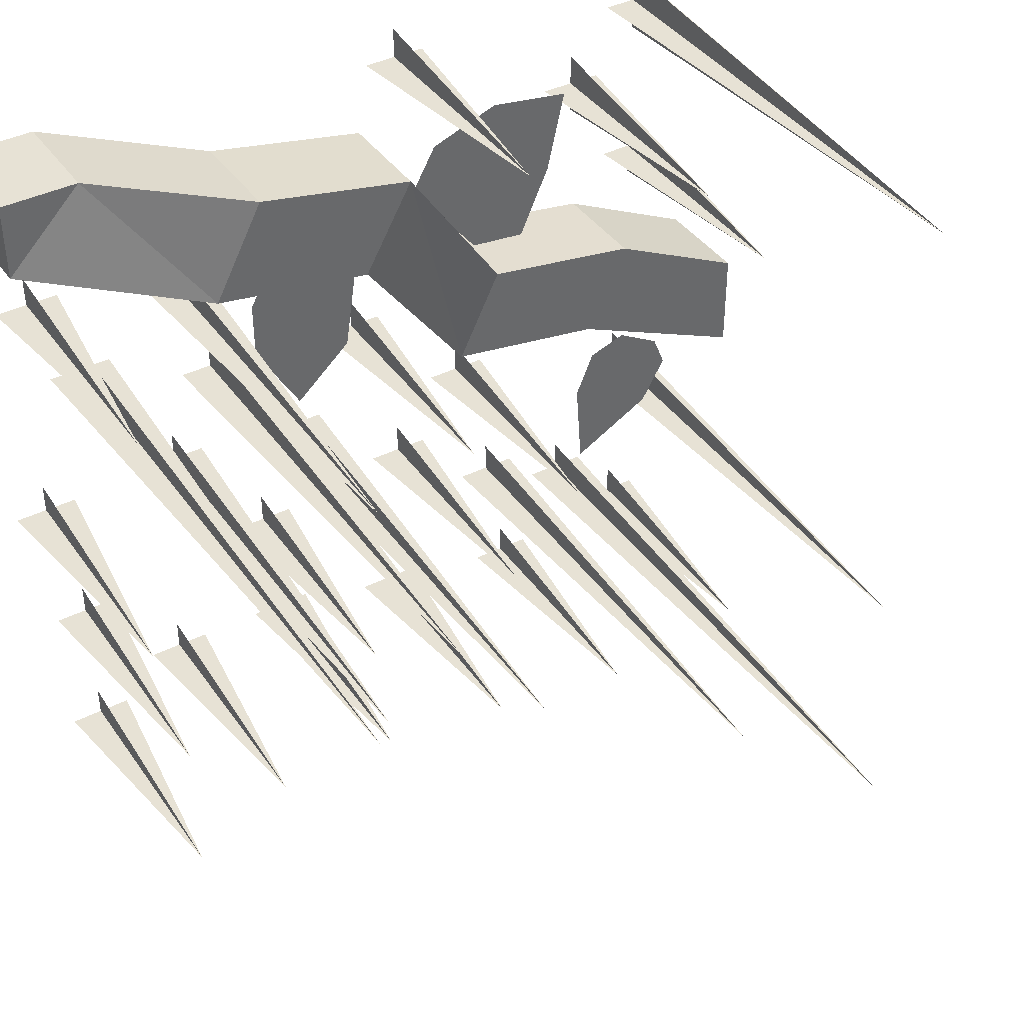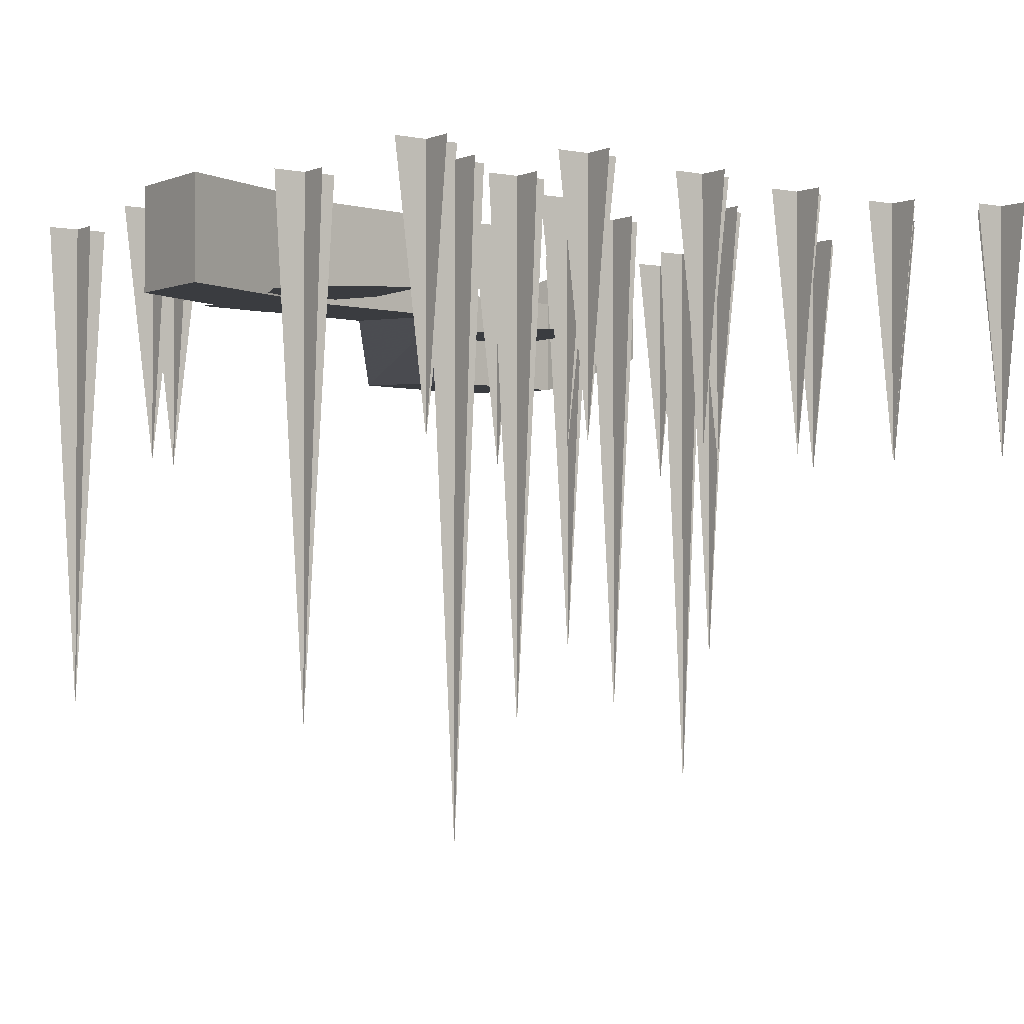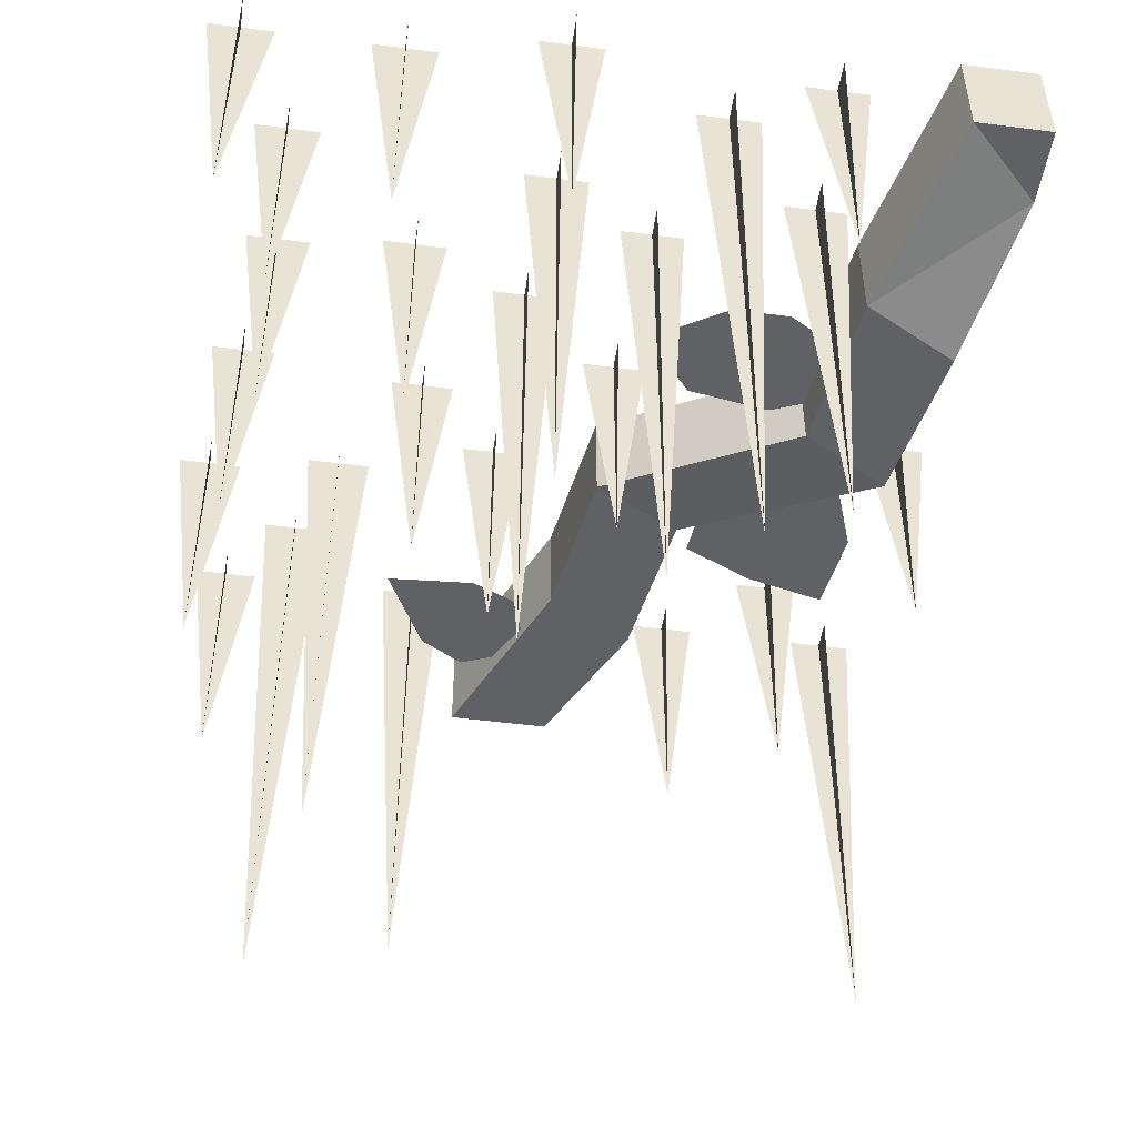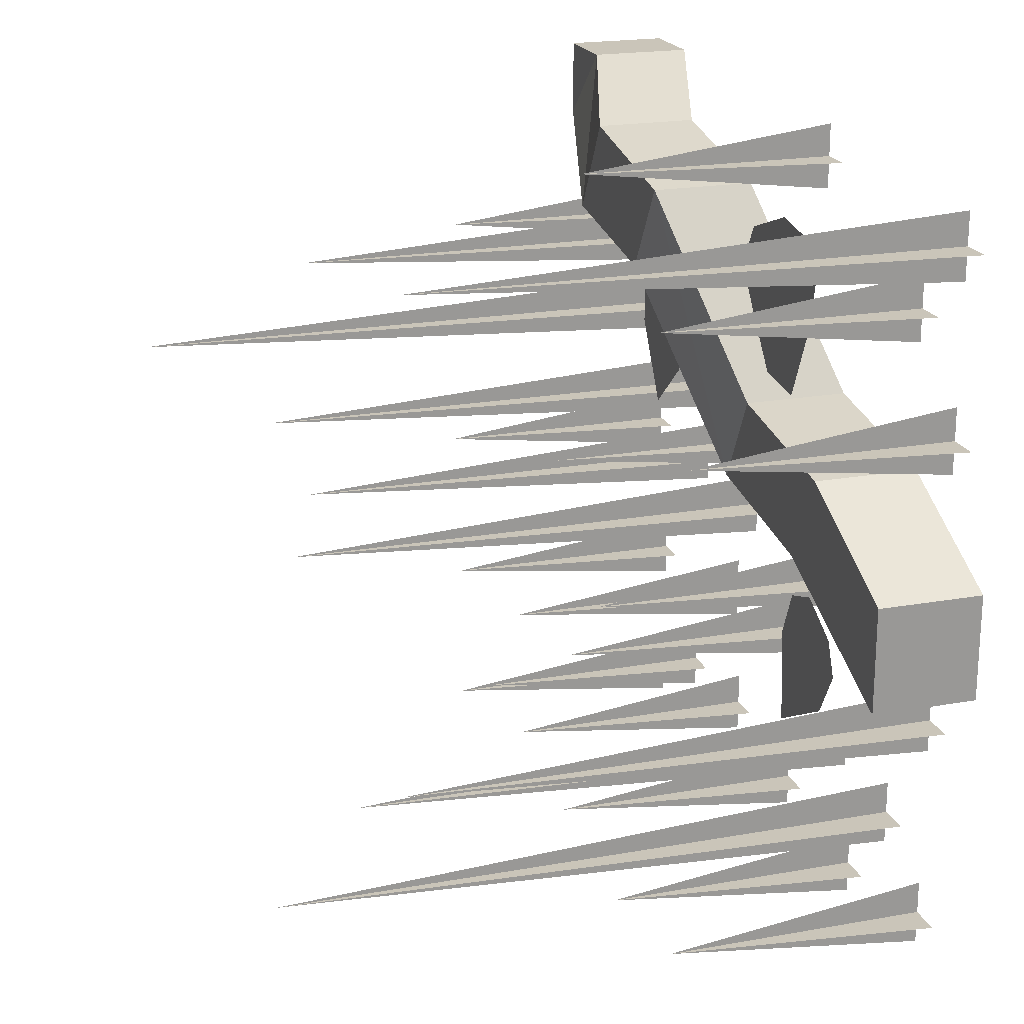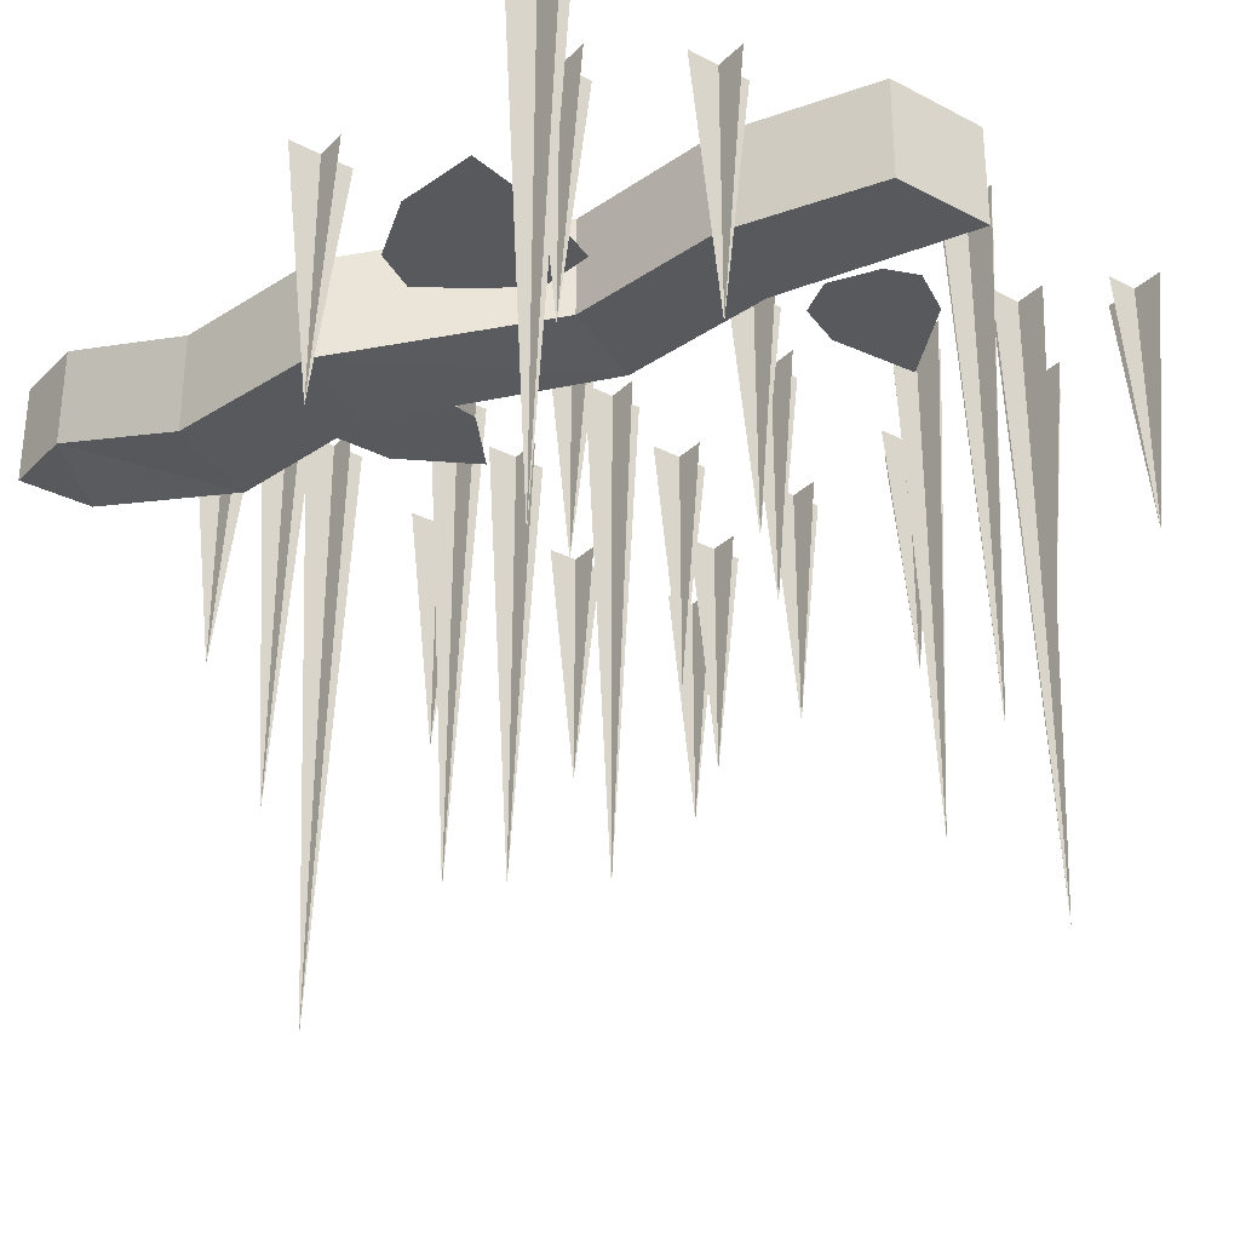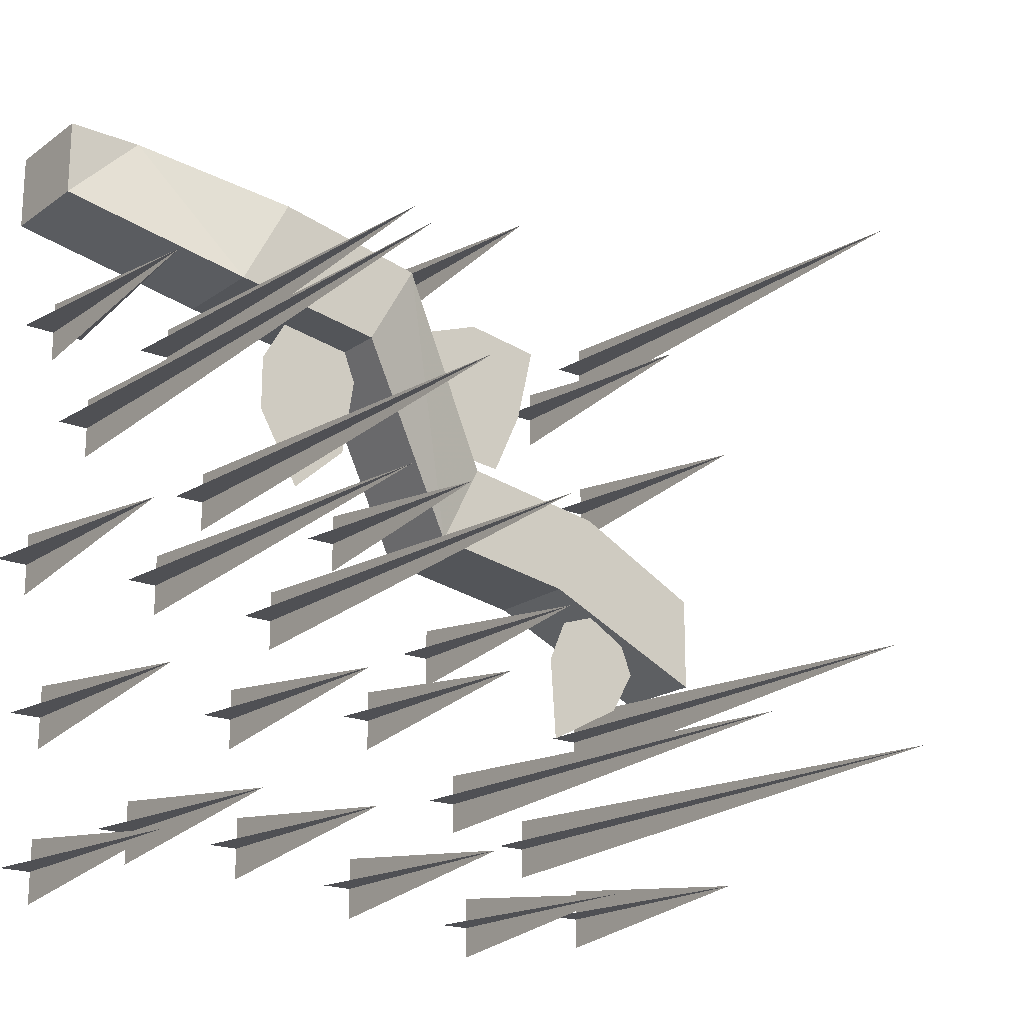
<metadata>
{"format":"obj","ext":"obj","renderer":"f3d","projection":"perspective","resolution":1024,"background":"white","views":[{"elev":40.5,"azim":-31.7,"up":"+Z"},{"elev":-1.5,"azim":144.6,"up":"+Y"},{"elev":-48.9,"azim":-98.2,"up":"+Y"},{"elev":20.6,"azim":72.1,"up":"+Z"},{"elev":-30.1,"azim":53.3,"up":"+Y"},{"elev":-19.2,"azim":-37.5,"up":"+Z"}]}
</metadata>
<code>
o ground_decor/1225
v 64 0 8
v 64 -16 8
v 64 -16 -8
v 64 0 -8
v 35 0 5
v 35 -16 5
v 10 -16 9
v 10 0 9
v -11 -24 38
v -11 -8 38
v -36 -24 42
v -36 -8 42
v -64 -16 52
v -64 0 52
v -64 0 64
v -64 -16 64
v -52 0 64
v -52 -16 64
v -28 -24 57
v -28 -8 57
v -3 -24 52
v -3 -8 52
v 17 -16 23
v 17 0 23
v 42 -16 19
v 42 0 19
v -27 -16 33
v -27 -16 24
v -20 -16 12
v -11 -16 20
v -9 -16 33
v -11 -16 38
v -23 -16 40
v 42 -16 1
v 36 -16 -1
v 33 -16 -8
v 34 -16 -22
v 47 -16 -15
v 51 -16 -8
v 49 -16 -3
v 24 -12 26
v 29 -12 37
v 32 -12 50
v 19 -12 52
v 8 -12 48
v 4 -12 41
v 15 -12 27
v -41 0 -4
v -36 -72 -4
v -31 0 -4
v -36 0 1
v -36 0 -9
v -26 0 -24
v -21 -40 -24
v -16 0 -24
v -21 0 -19
v -21 0 -29
v -33 0 12
v -28 -80 12
v -23 0 12
v -28 0 17
v -28 0 7
v 1 0 -20
v 6 -40 -20
v 11 0 -20
v 6 0 -15
v 6 0 -25
v 36 0 43
v 41 -40 43
v 46 0 43
v 41 0 48
v 41 0 38
v -44 0 -45
v -39 -40 -45
v -34 0 -45
v -39 0 -40
v -39 0 -50
v -24 0 -45
v -19 -40 -45
v -14 0 -45
v -19 0 -40
v -19 0 -50
v 48 0 27
v 53 -40 27
v 58 0 27
v 53 0 32
v 53 0 22
v 48 0 55
v 53 -80 55
v 58 0 55
v 53 0 60
v 53 0 50
v -14 0 -1
v -14 -80 -6
v -14 0 -11
v -9 0 -6
v -19 0 -6
v 18 0 -2
v 18 -40 -7
v 18 0 -12
v 23 0 -7
v 13 0 -7
v -2 0 15
v -2 -40 10
v -2 0 5
v 3 0 10
v -7 0 10
v 24 0 -27
v 24 -80 -32
v 24 0 -37
v 29 0 -32
v 19 0 -32
v 51 0 -44
v 51 -40 -49
v 51 0 -54
v 56 0 -49
v 46 0 -49
v 27 0 -48
v 27 -40 -53
v 27 0 -58
v 32 0 -53
v 22 0 -53
v 51 0 -12
v 51 -80 -17
v 51 0 -22
v 56 0 -17
v 46 0 -17
v -64 0 -5
v -59 -40 -5
v -54 0 -5
v -59 0 0
v -59 0 -10
v -60 0 -53
v -55 -40 -53
v -50 0 -53
v -55 0 -48
v -55 0 -58
v -60 0 -29
v -55 -40 -29
v -50 0 -29
v -55 0 -24
v -55 0 -34
v 3 0 58
v 8 -40 58
v 13 0 58
v 8 0 63
v 8 0 53
v -36 0 41
v -36 -72 36
v -36 0 31
v -31 0 36
v -41 0 36
v 3 0 -44
v 3 -40 -49
v 3 0 -54
v 8 0 -49
v -2 0 -49
v -50 0 25
v -50 -96 20
v -50 0 15
v -45 0 20
v -55 0 20
v -57 0 40
v -57 -40 35
v -57 0 30
v -52 0 35
v -62 0 35
v 34 0 -38
v 39 -96 -38
v 44 0 -38
v 39 0 -33
v 39 0 -43
f 1 2 3
f 1 3 4
f 4 3 5
f 5 3 6
f 5 6 7
f 5 7 8
f 8 7 9
f 8 9 10
f 10 9 11
f 10 11 12
f 12 11 13
f 12 13 14
f 14 13 15
f 15 13 16
f 15 16 17
f 17 16 18
f 17 18 19
f 17 19 20
f 20 19 21
f 20 21 22
f 22 21 23
f 22 23 24
f 24 23 25
f 24 25 26
f 26 25 1
f 1 25 2
f 2 25 3
f 3 25 6
f 6 25 23
f 6 23 7
f 7 23 21
f 7 21 9
f 9 21 11
f 11 21 19
f 11 19 18
f 11 18 13
f 13 18 16
f 27 28 29
f 27 29 30
f 27 30 31
f 27 31 32
f 27 32 33
f 34 35 36
f 34 36 37
f 34 37 38
f 34 38 39
f 34 39 40
f 41 42 43
f 41 43 44
f 41 44 45
f 41 45 46
f 41 46 47
f 48 49 50
f 48 50 49
f 51 49 52
f 51 52 49
f 53 54 55
f 53 55 54
f 56 54 57
f 56 57 54
f 58 59 60
f 58 60 59
f 61 59 62
f 61 62 59
f 63 64 65
f 63 65 64
f 66 64 67
f 66 67 64
f 68 69 70
f 68 70 69
f 71 69 72
f 71 72 69
f 73 74 75
f 73 75 74
f 76 74 77
f 76 77 74
f 78 79 80
f 78 80 79
f 81 79 82
f 81 82 79
f 83 84 85
f 83 85 84
f 86 84 87
f 86 87 84
f 88 89 90
f 88 90 89
f 91 89 92
f 91 92 89
f 93 94 95
f 93 95 94
f 96 94 97
f 96 97 94
f 98 99 100
f 98 100 99
f 101 99 102
f 101 102 99
f 103 104 105
f 103 105 104
f 106 104 107
f 106 107 104
f 108 109 110
f 108 110 109
f 111 109 112
f 111 112 109
f 113 114 115
f 113 115 114
f 116 114 117
f 116 117 114
f 118 119 120
f 118 120 119
f 121 119 122
f 121 122 119
f 123 124 125
f 123 125 124
f 126 124 127
f 126 127 124
f 128 129 130
f 128 130 129
f 131 129 132
f 131 132 129
f 133 134 135
f 133 135 134
f 136 134 137
f 136 137 134
f 138 139 140
f 138 140 139
f 141 139 142
f 141 142 139
f 143 144 145
f 143 145 144
f 146 144 147
f 146 147 144
f 148 149 150
f 148 150 149
f 151 149 152
f 151 152 149
f 153 154 155
f 153 155 154
f 156 154 157
f 156 157 154
f 158 159 160
f 158 160 159
f 161 159 162
f 161 162 159
f 163 164 165
f 163 165 164
f 166 164 167
f 166 167 164
f 168 169 170
f 168 170 169
f 171 169 172
f 171 172 169

</code>
